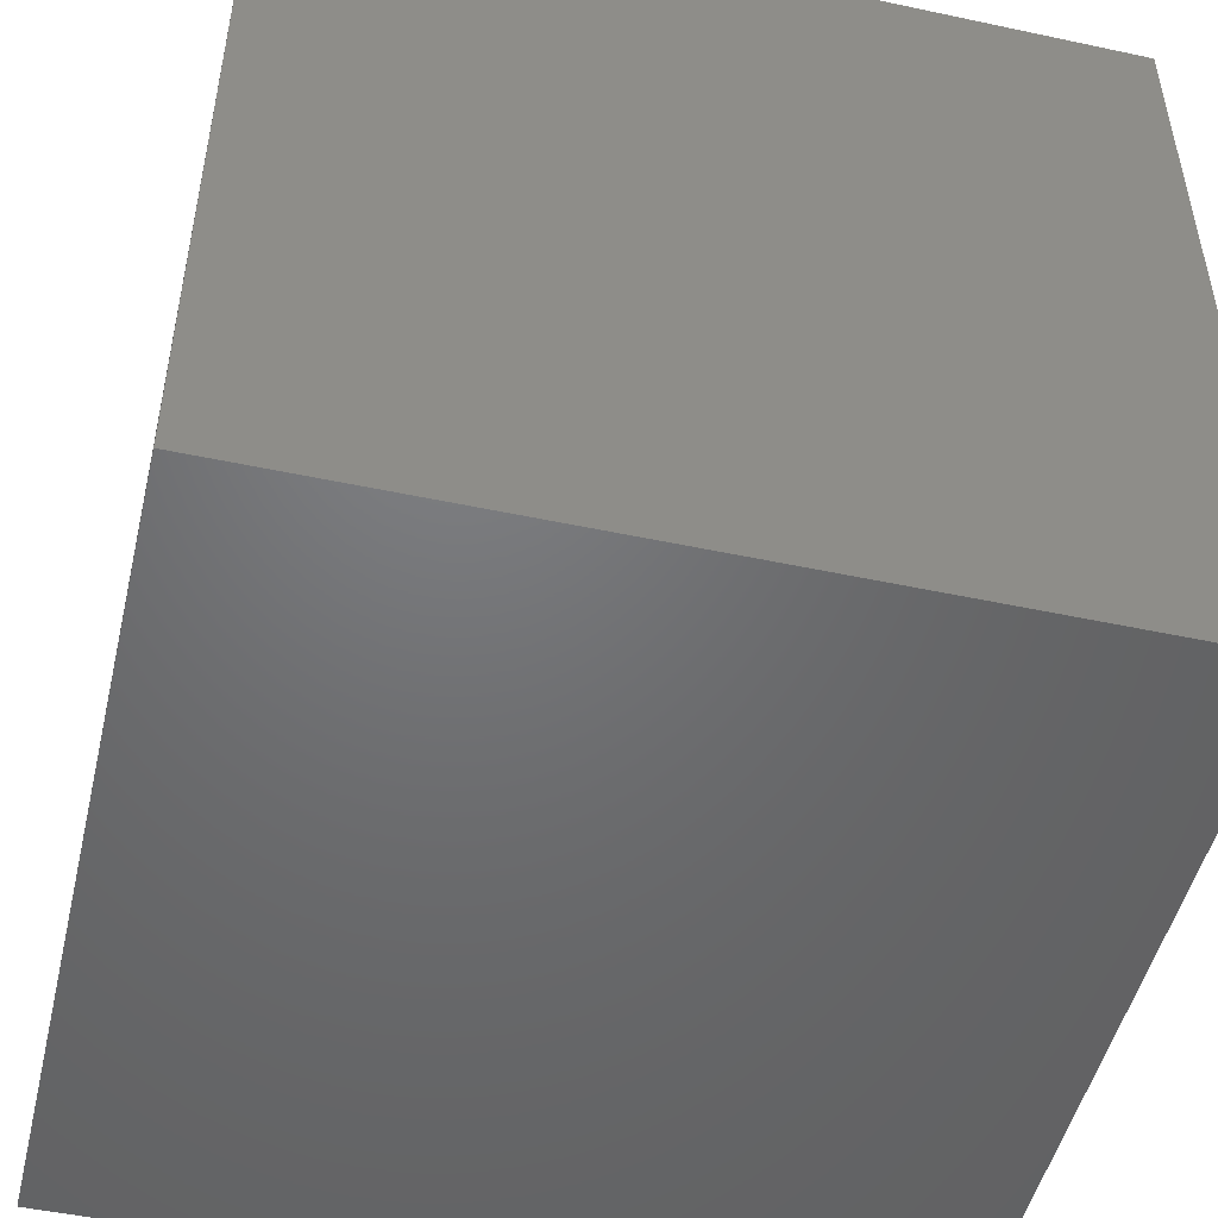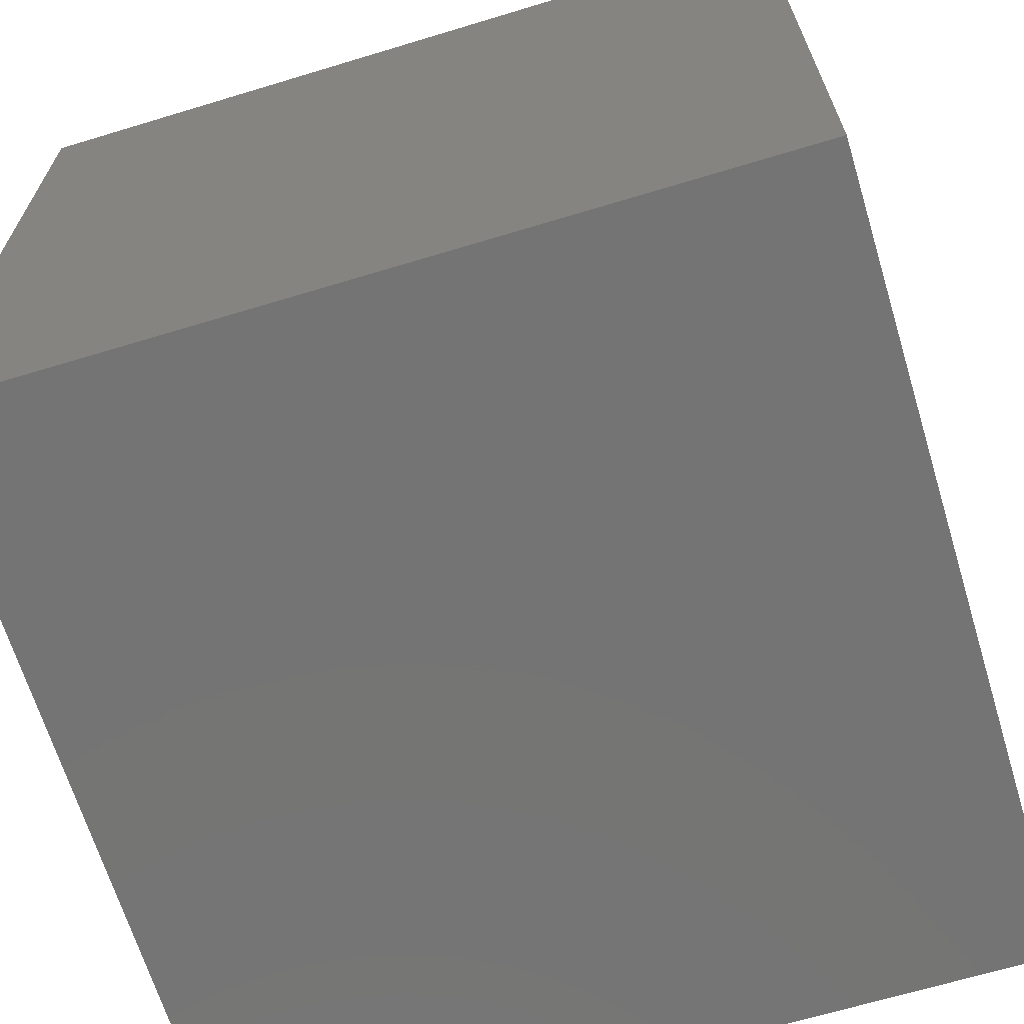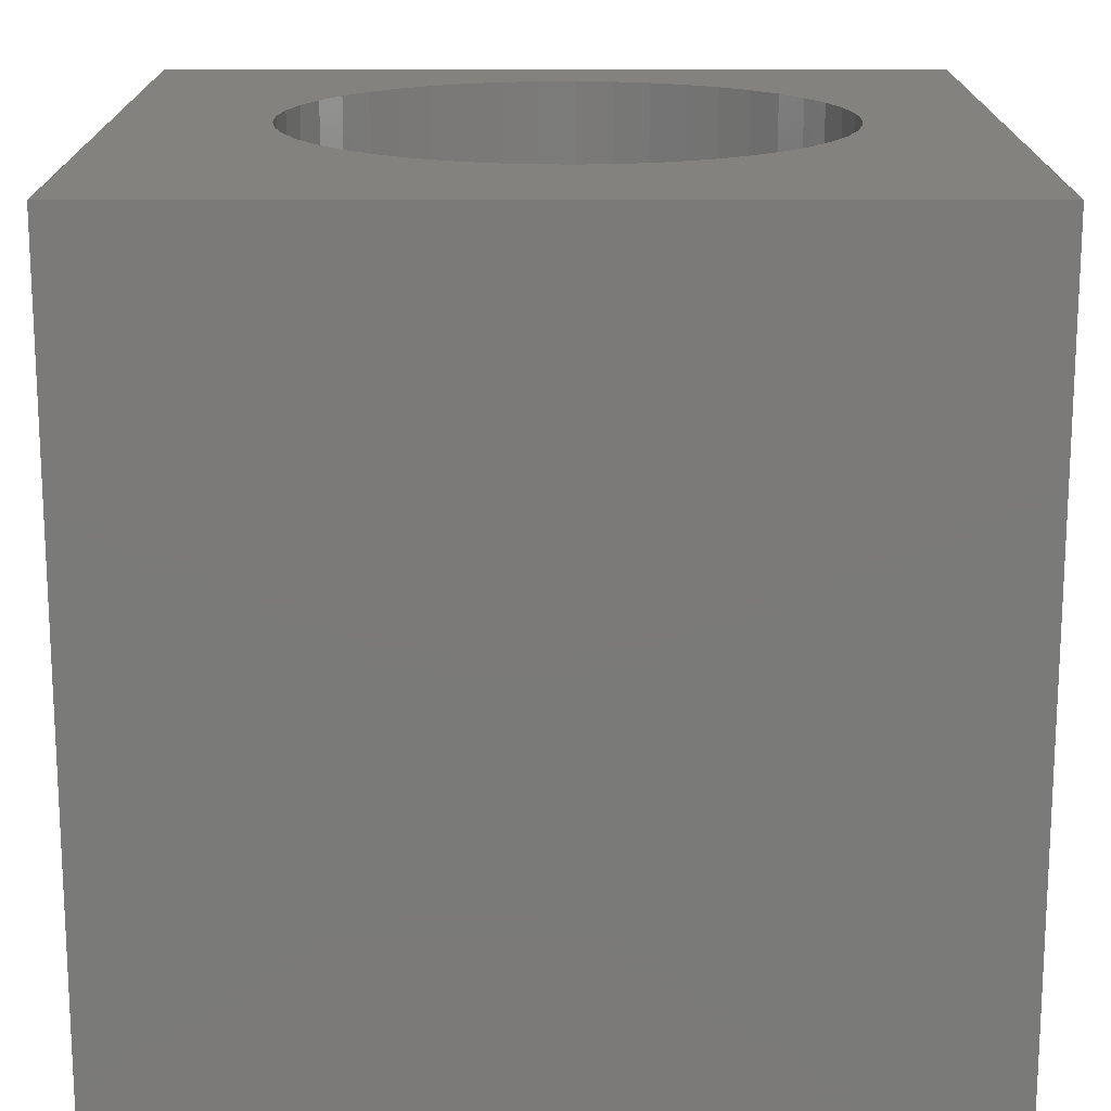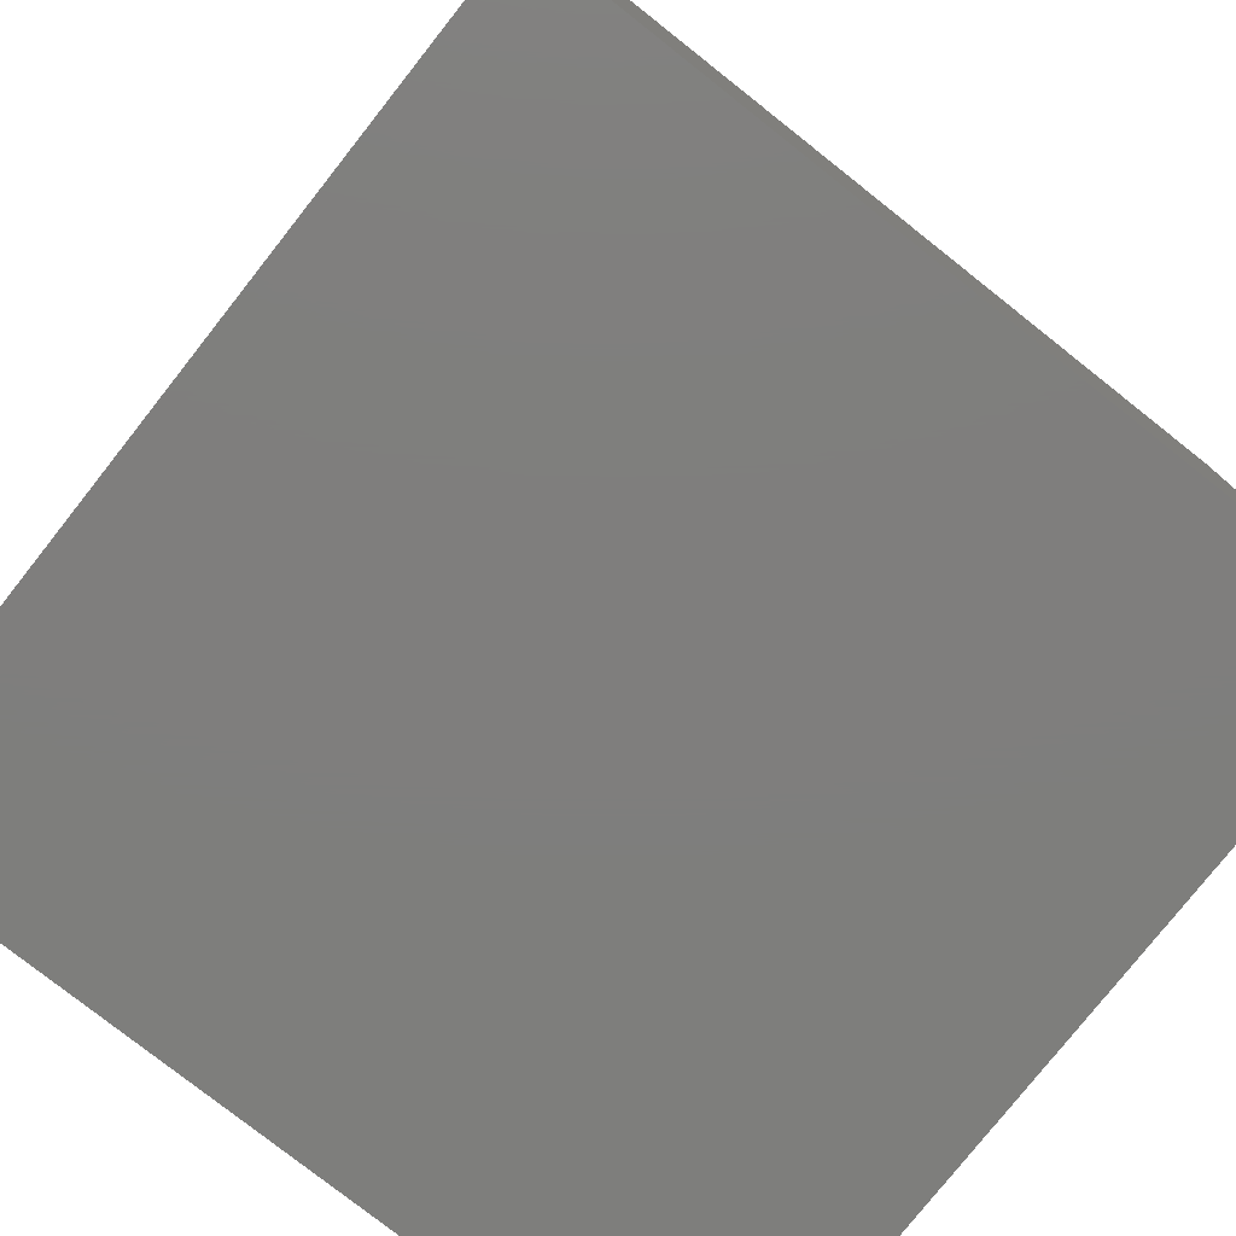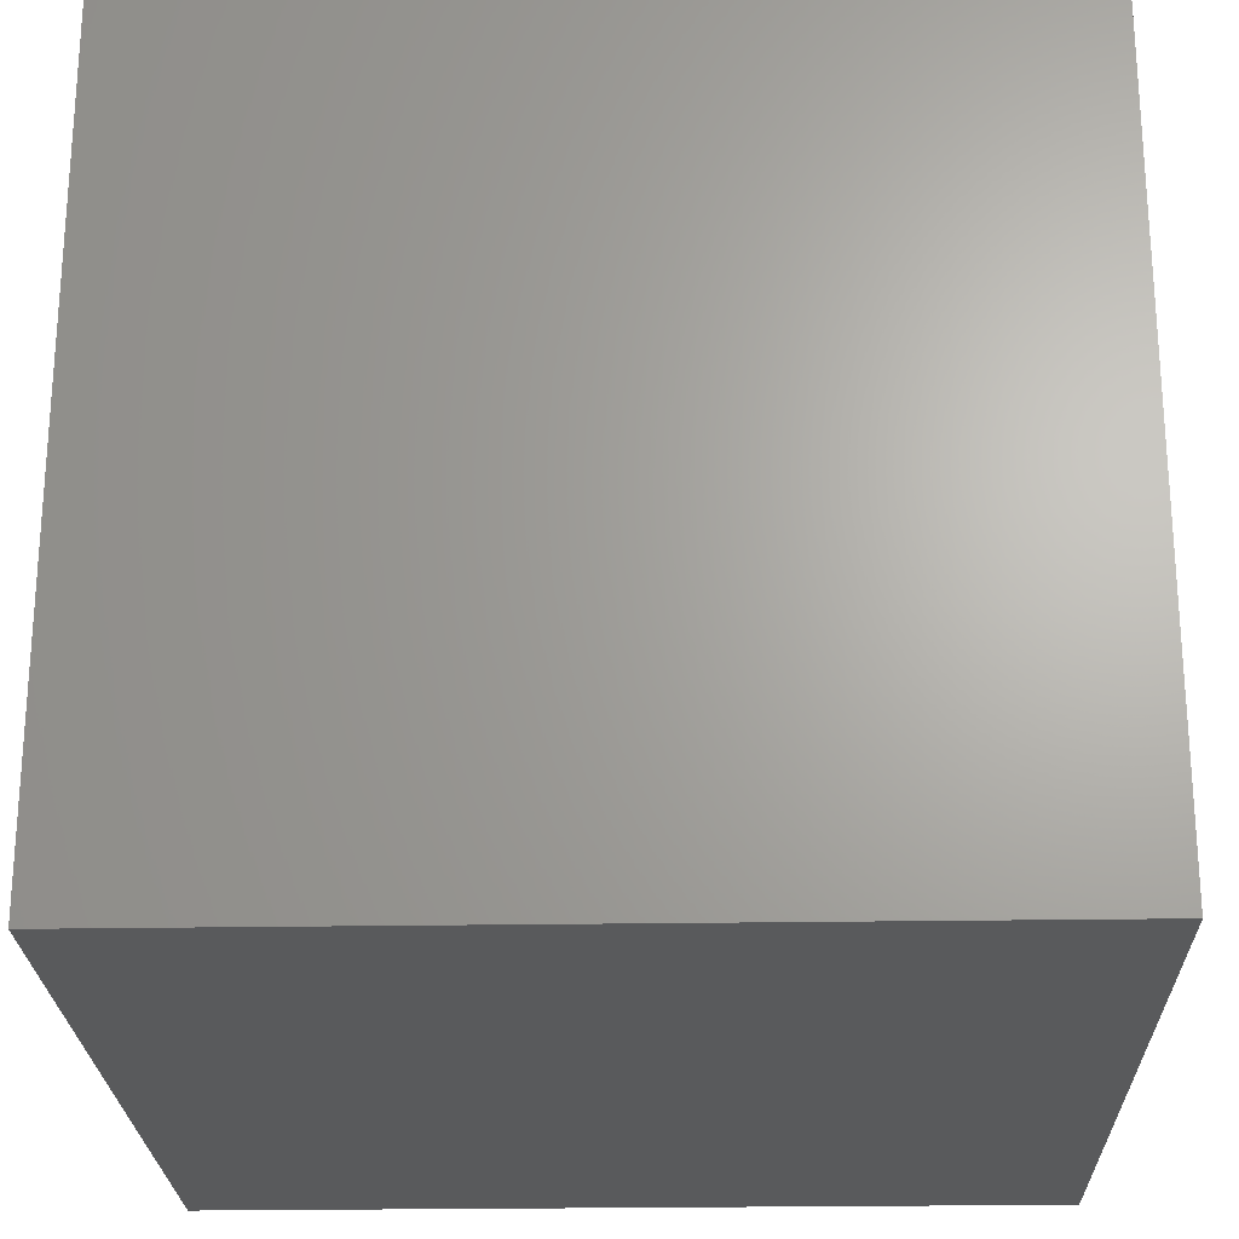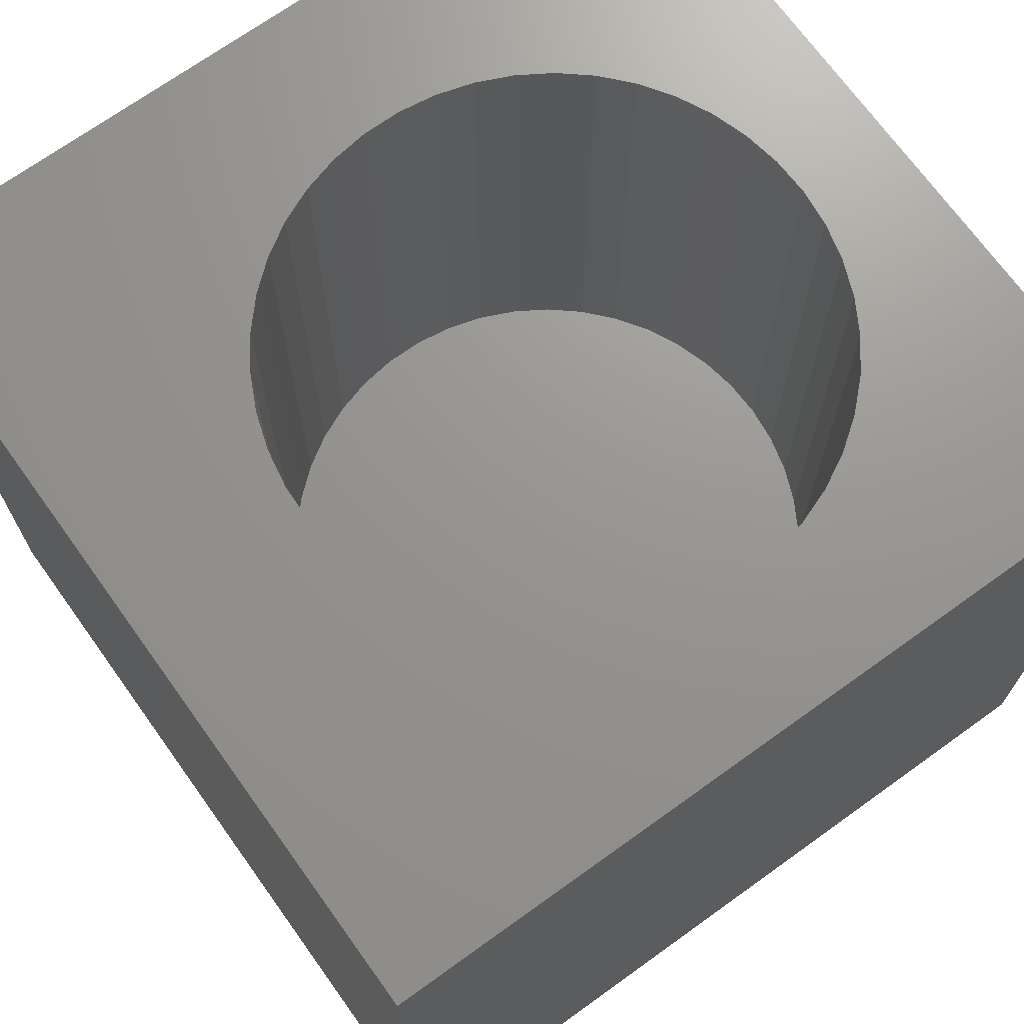
<metadata>
{"format":"stl","ext":"stl","renderer":"f3d","projection":"perspective","resolution":1024,"background":"white","views":[{"elev":-49.4,"azim":76.7,"up":"+Z"},{"elev":-66.7,"azim":-73.1,"up":"+Y"},{"elev":16.6,"azim":0.0,"up":"+Z"},{"elev":-78.2,"azim":-128.3,"up":"+Y"},{"elev":-23.9,"azim":91.6,"up":"+Y"},{"elev":70.6,"azim":54.3,"up":"+Z"}]}
</metadata>
<code>
# stl→obj: 98 verts, 192 faces
v 0 10 10
v 0 10 0
v 0 0 10
v 0 0 0
v 3.48 8.352 10
v 3.896 8.555 10
v 4.336 8.698 10
v 4.792 8.778 10
v 5.254 8.795 10
v 10 10 10
v 5.715 8.746 10
v 6.164 8.634 10
v 6.593 8.461 10
v 8.327 4.565 10
v 8.169 4.13 10
v 10 0 10
v 7.952 3.722 10
v 7.68 3.347 10
v 6.593 2.498 10
v 6.164 2.325 10
v 5.715 2.213 10
v 5.254 2.165 10
v 6.993 8.229 10
v 7.358 7.945 10
v 7.68 7.612 10
v 8.327 6.394 10
v 8.423 5.941 10
v 8.456 5.48 10
v 8.423 5.018 10
v 7.358 3.015 10
v 6.993 2.73 10
v 4.792 2.181 10
v 4.336 2.261 10
v 3.896 2.404 10
v 3.48 2.607 10
v 3.096 2.866 10
v 2.753 3.175 10
v 7.952 7.237 10
v 8.169 6.829 10
v 2.455 3.53 10
v 2.21 3.922 10
v 2.022 4.345 10
v 1.894 6.169 10
v 2.022 6.614 10
v 2.21 7.037 10
v 2.455 7.429 10
v 2.753 7.784 10
v 3.096 8.093 10
v 1.894 4.79 10
v 1.83 5.248 10
v 1.83 5.711 10
v 10 10 0
v 10 0 0
v 8.423 5.018 3.406
v 8.456 5.48 3.406
v 8.423 5.941 3.406
v 8.327 6.394 3.406
v 8.169 6.829 3.406
v 7.952 7.237 3.406
v 7.68 7.612 3.406
v 7.358 7.945 3.406
v 6.993 8.229 3.406
v 6.593 8.461 3.406
v 6.164 8.634 3.406
v 5.715 8.746 3.406
v 5.254 8.795 3.406
v 4.792 8.778 3.406
v 4.336 8.698 3.406
v 3.896 8.555 3.406
v 3.48 8.352 3.406
v 3.096 8.093 3.406
v 2.753 7.784 3.406
v 2.455 7.429 3.406
v 2.21 7.037 3.406
v 2.022 6.614 3.406
v 1.894 6.169 3.406
v 1.83 5.711 3.406
v 1.83 5.248 3.406
v 1.894 4.79 3.406
v 2.022 4.345 3.406
v 2.21 3.922 3.406
v 2.455 3.53 3.406
v 2.753 3.175 3.406
v 3.096 2.866 3.406
v 3.48 2.607 3.406
v 3.896 2.404 3.406
v 4.336 2.261 3.406
v 4.792 2.181 3.406
v 5.254 2.165 3.406
v 5.715 2.213 3.406
v 6.164 2.325 3.406
v 6.593 2.498 3.406
v 6.993 2.73 3.406
v 7.358 3.015 3.406
v 7.68 3.347 3.406
v 7.952 3.722 3.406
v 8.169 4.13 3.406
v 8.327 4.565 3.406
f 1 2 3
f 3 2 4
f 5 6 1
f 1 6 7
f 7 8 1
f 1 8 9
f 1 9 10
f 9 11 10
f 10 11 12
f 10 12 13
f 14 15 16
f 16 15 17
f 16 17 18
f 16 19 20
f 20 21 16
f 16 21 22
f 16 22 3
f 13 23 10
f 10 23 24
f 10 24 25
f 26 27 10
f 10 27 28
f 10 28 16
f 16 28 29
f 16 29 14
f 18 30 16
f 16 30 31
f 16 31 19
f 22 32 3
f 3 32 33
f 3 33 34
f 34 35 3
f 3 35 36
f 3 36 37
f 25 38 10
f 10 38 39
f 10 39 26
f 37 40 3
f 3 40 41
f 3 41 42
f 43 44 1
f 1 44 45
f 1 45 46
f 46 47 1
f 1 47 48
f 1 48 5
f 42 49 3
f 3 49 50
f 3 50 1
f 1 50 51
f 1 51 43
f 52 10 53
f 53 10 16
f 2 52 4
f 4 52 53
f 10 52 1
f 1 52 2
f 53 16 4
f 4 16 3
f 54 28 55
f 55 28 27
f 55 27 56
f 56 27 26
f 56 26 57
f 57 26 39
f 57 39 58
f 58 39 38
f 58 38 59
f 59 38 25
f 59 25 60
f 60 25 24
f 60 24 61
f 61 24 23
f 61 23 62
f 62 23 13
f 62 13 63
f 63 13 12
f 63 12 64
f 64 12 11
f 64 11 65
f 65 11 9
f 65 9 66
f 66 9 8
f 66 8 67
f 67 8 7
f 67 7 68
f 68 7 6
f 68 6 69
f 69 6 5
f 69 5 70
f 70 5 48
f 70 48 71
f 71 48 47
f 71 47 72
f 72 47 46
f 72 46 73
f 73 46 45
f 73 45 74
f 74 45 44
f 74 44 75
f 75 44 43
f 75 43 76
f 76 43 51
f 76 51 77
f 77 51 50
f 77 50 78
f 78 50 49
f 78 49 79
f 79 49 42
f 79 42 80
f 80 42 41
f 80 41 81
f 81 41 40
f 81 40 82
f 82 40 37
f 82 37 83
f 83 37 36
f 83 36 84
f 84 36 35
f 84 35 85
f 85 35 34
f 85 34 86
f 86 34 33
f 86 33 87
f 87 33 32
f 87 32 88
f 88 32 22
f 88 22 89
f 89 22 21
f 89 21 90
f 90 21 20
f 90 20 91
f 91 20 19
f 91 19 92
f 92 19 31
f 92 31 93
f 93 31 30
f 93 30 94
f 94 30 18
f 94 18 95
f 95 18 17
f 95 17 96
f 96 17 15
f 96 15 97
f 97 15 14
f 97 14 98
f 98 14 29
f 98 29 54
f 54 29 28
f 64 65 88
f 70 88 69
f 69 88 68
f 89 62 88
f 88 62 63
f 88 63 64
f 95 96 62
f 62 96 97
f 62 97 61
f 65 66 88
f 88 66 67
f 88 67 68
f 70 71 88
f 88 71 72
f 88 72 73
f 76 77 88
f 88 77 78
f 88 78 79
f 81 82 83
f 54 55 98
f 98 55 56
f 98 56 57
f 73 74 88
f 88 74 75
f 88 75 76
f 83 84 81
f 81 84 85
f 81 85 86
f 79 80 88
f 88 80 81
f 88 81 87
f 87 81 86
f 89 90 62
f 62 90 91
f 62 91 92
f 57 58 98
f 98 58 59
f 98 59 97
f 97 59 60
f 97 60 61
f 92 93 62
f 62 93 94
f 62 94 95

</code>
